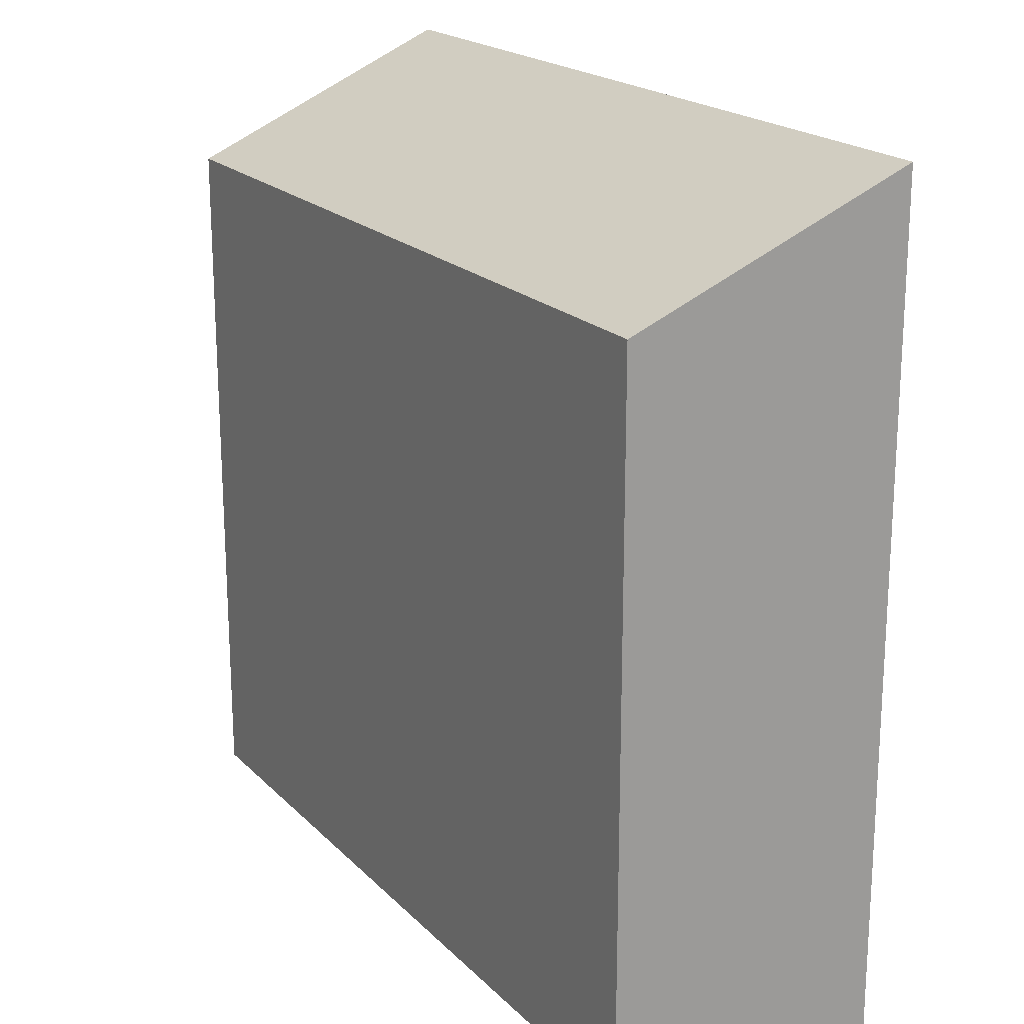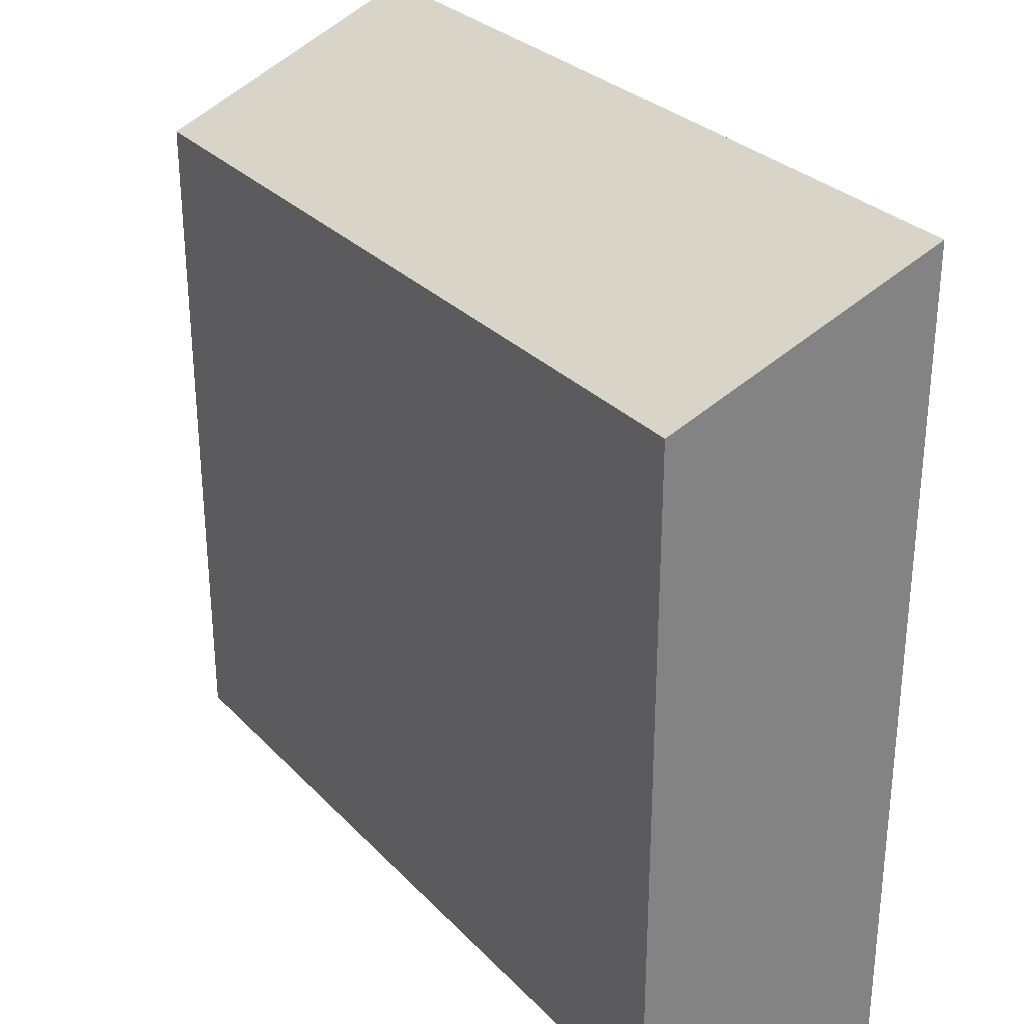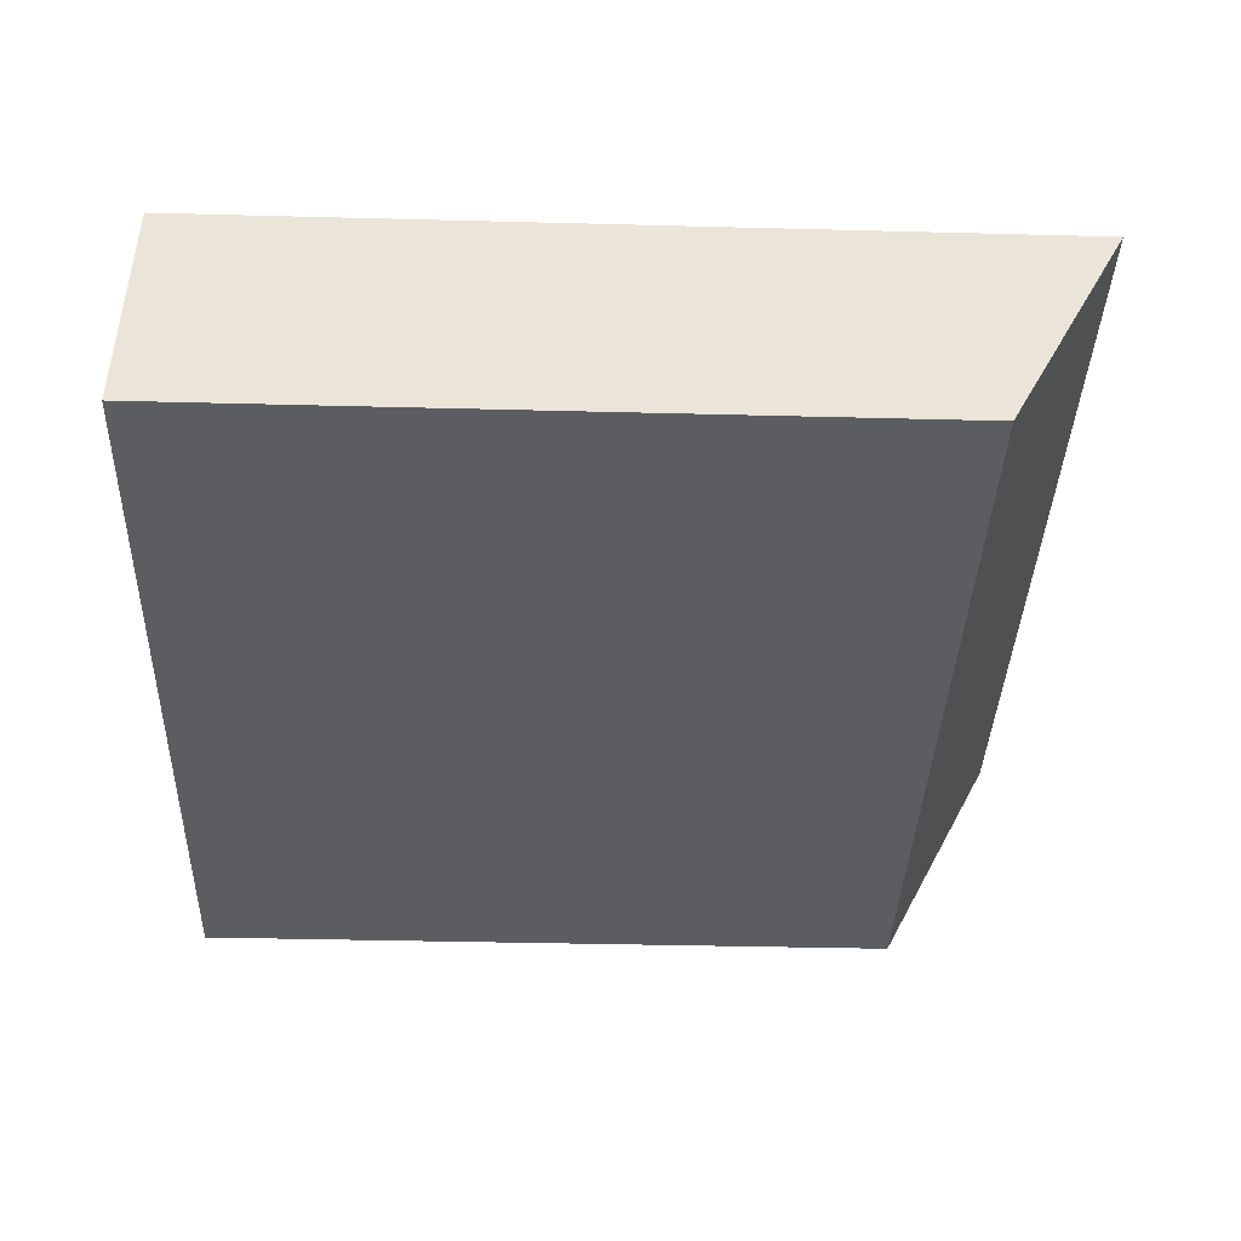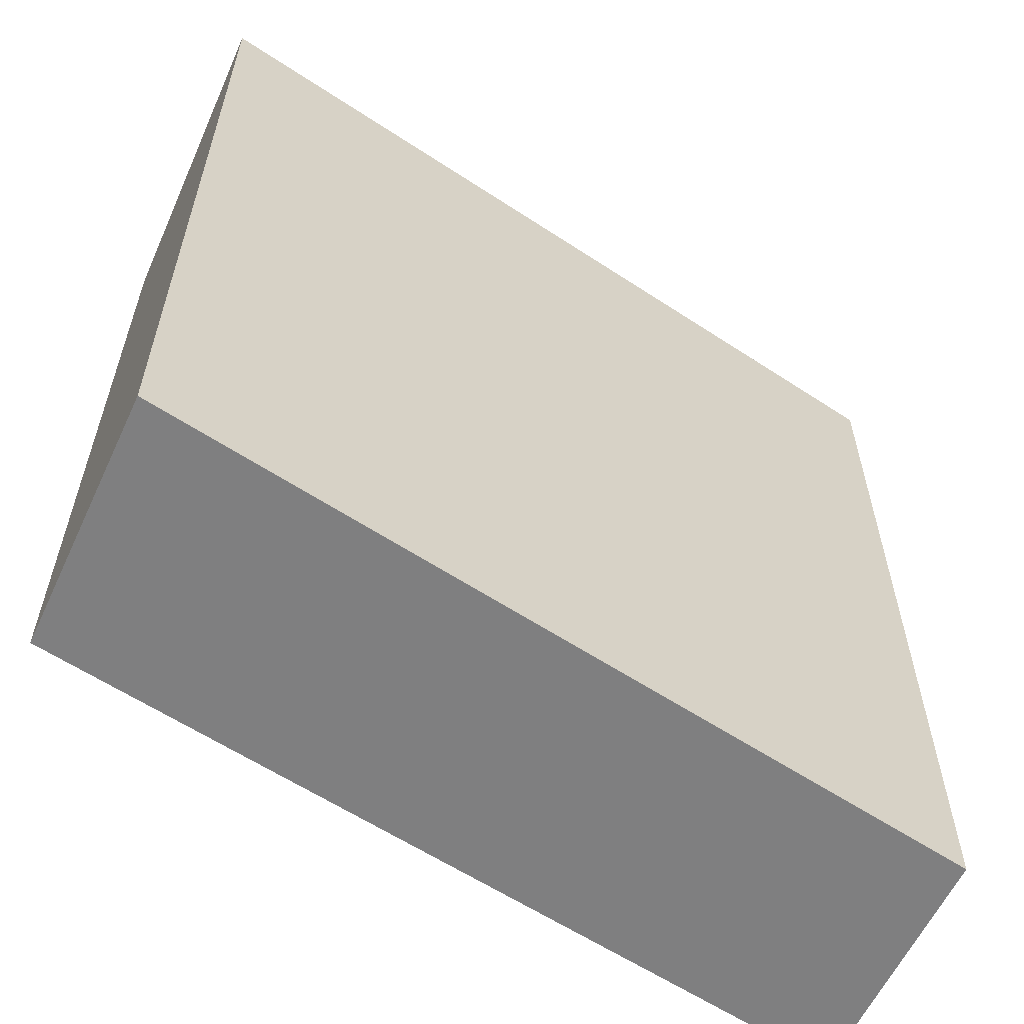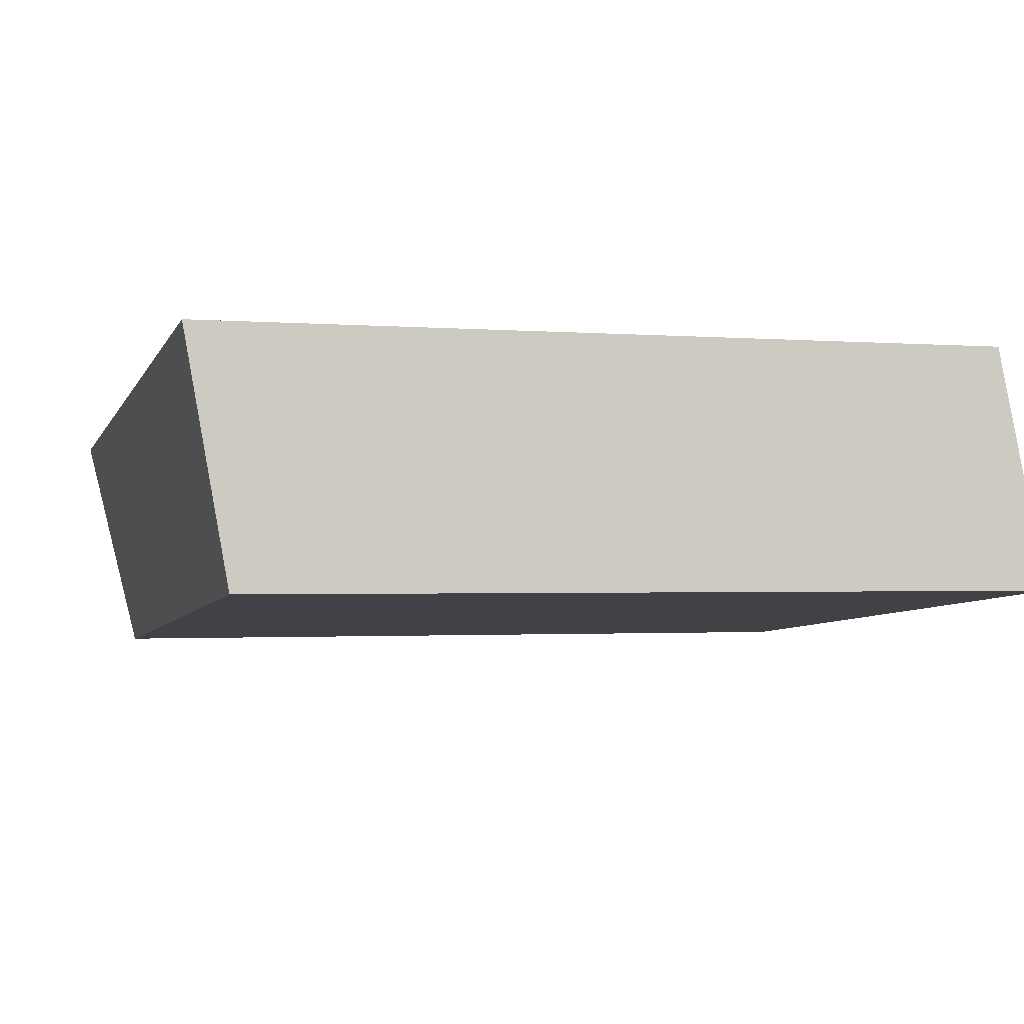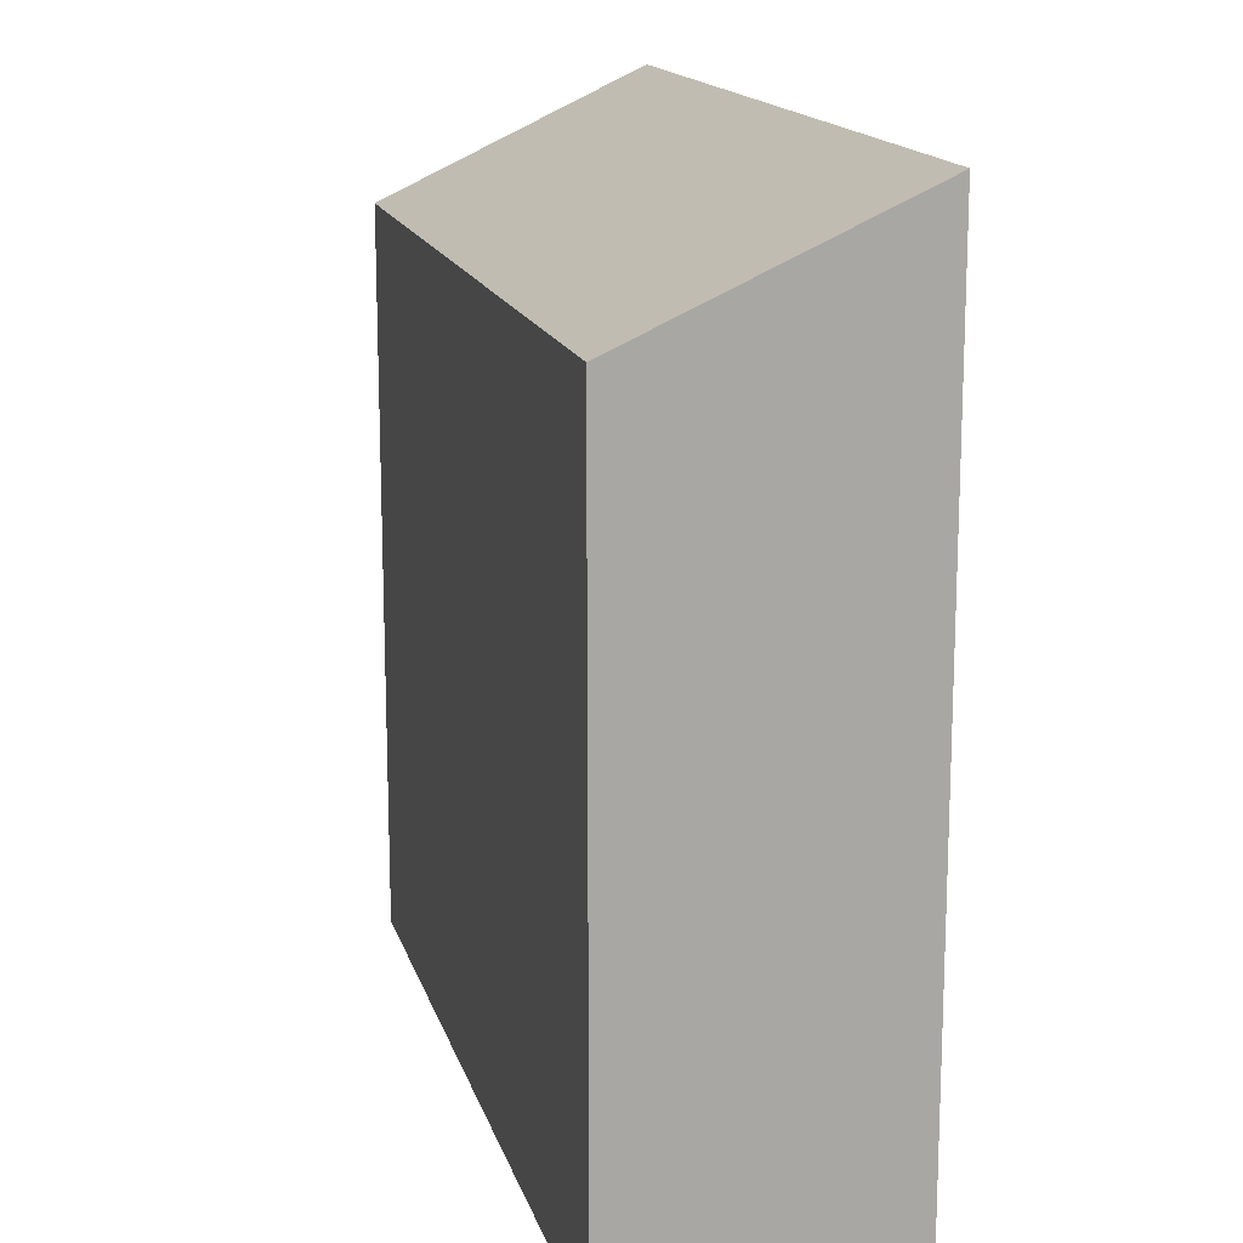
<metadata>
{"format":"obj","ext":"obj","renderer":"f3d","projection":"perspective","resolution":1024,"background":"white","views":[{"elev":19.9,"azim":-122.0,"up":"+Y"},{"elev":29.7,"azim":-126.2,"up":"+Y"},{"elev":-35.4,"azim":88.0,"up":"+Z"},{"elev":-59.8,"azim":-35.7,"up":"+Y"},{"elev":-6.8,"azim":-16.9,"up":"+Z"},{"elev":15.6,"azim":-105.9,"up":"+Y"}]}
</metadata>
<code>
v  1.087 16.36 -5.716
v  19.11 19.23 0.5303
v  20.2 16.36 -5.185
v  0.0004102 19.23 -0.0006096
v  1.087 3.5e-16 -5.716
v  19.11 -3.251e-17 0.531
v  0 0 0
v  20.2 3.175e-16 -5.185
g defaultobject
f 1 2 3
f 2 1 4
f 5 6 7
f 6 5 8
f 6 4 7
f 4 6 2
f 4 5 7
f 5 4 1
f 1 8 5
f 8 1 3
f 8 2 6
f 2 8 3

</code>
